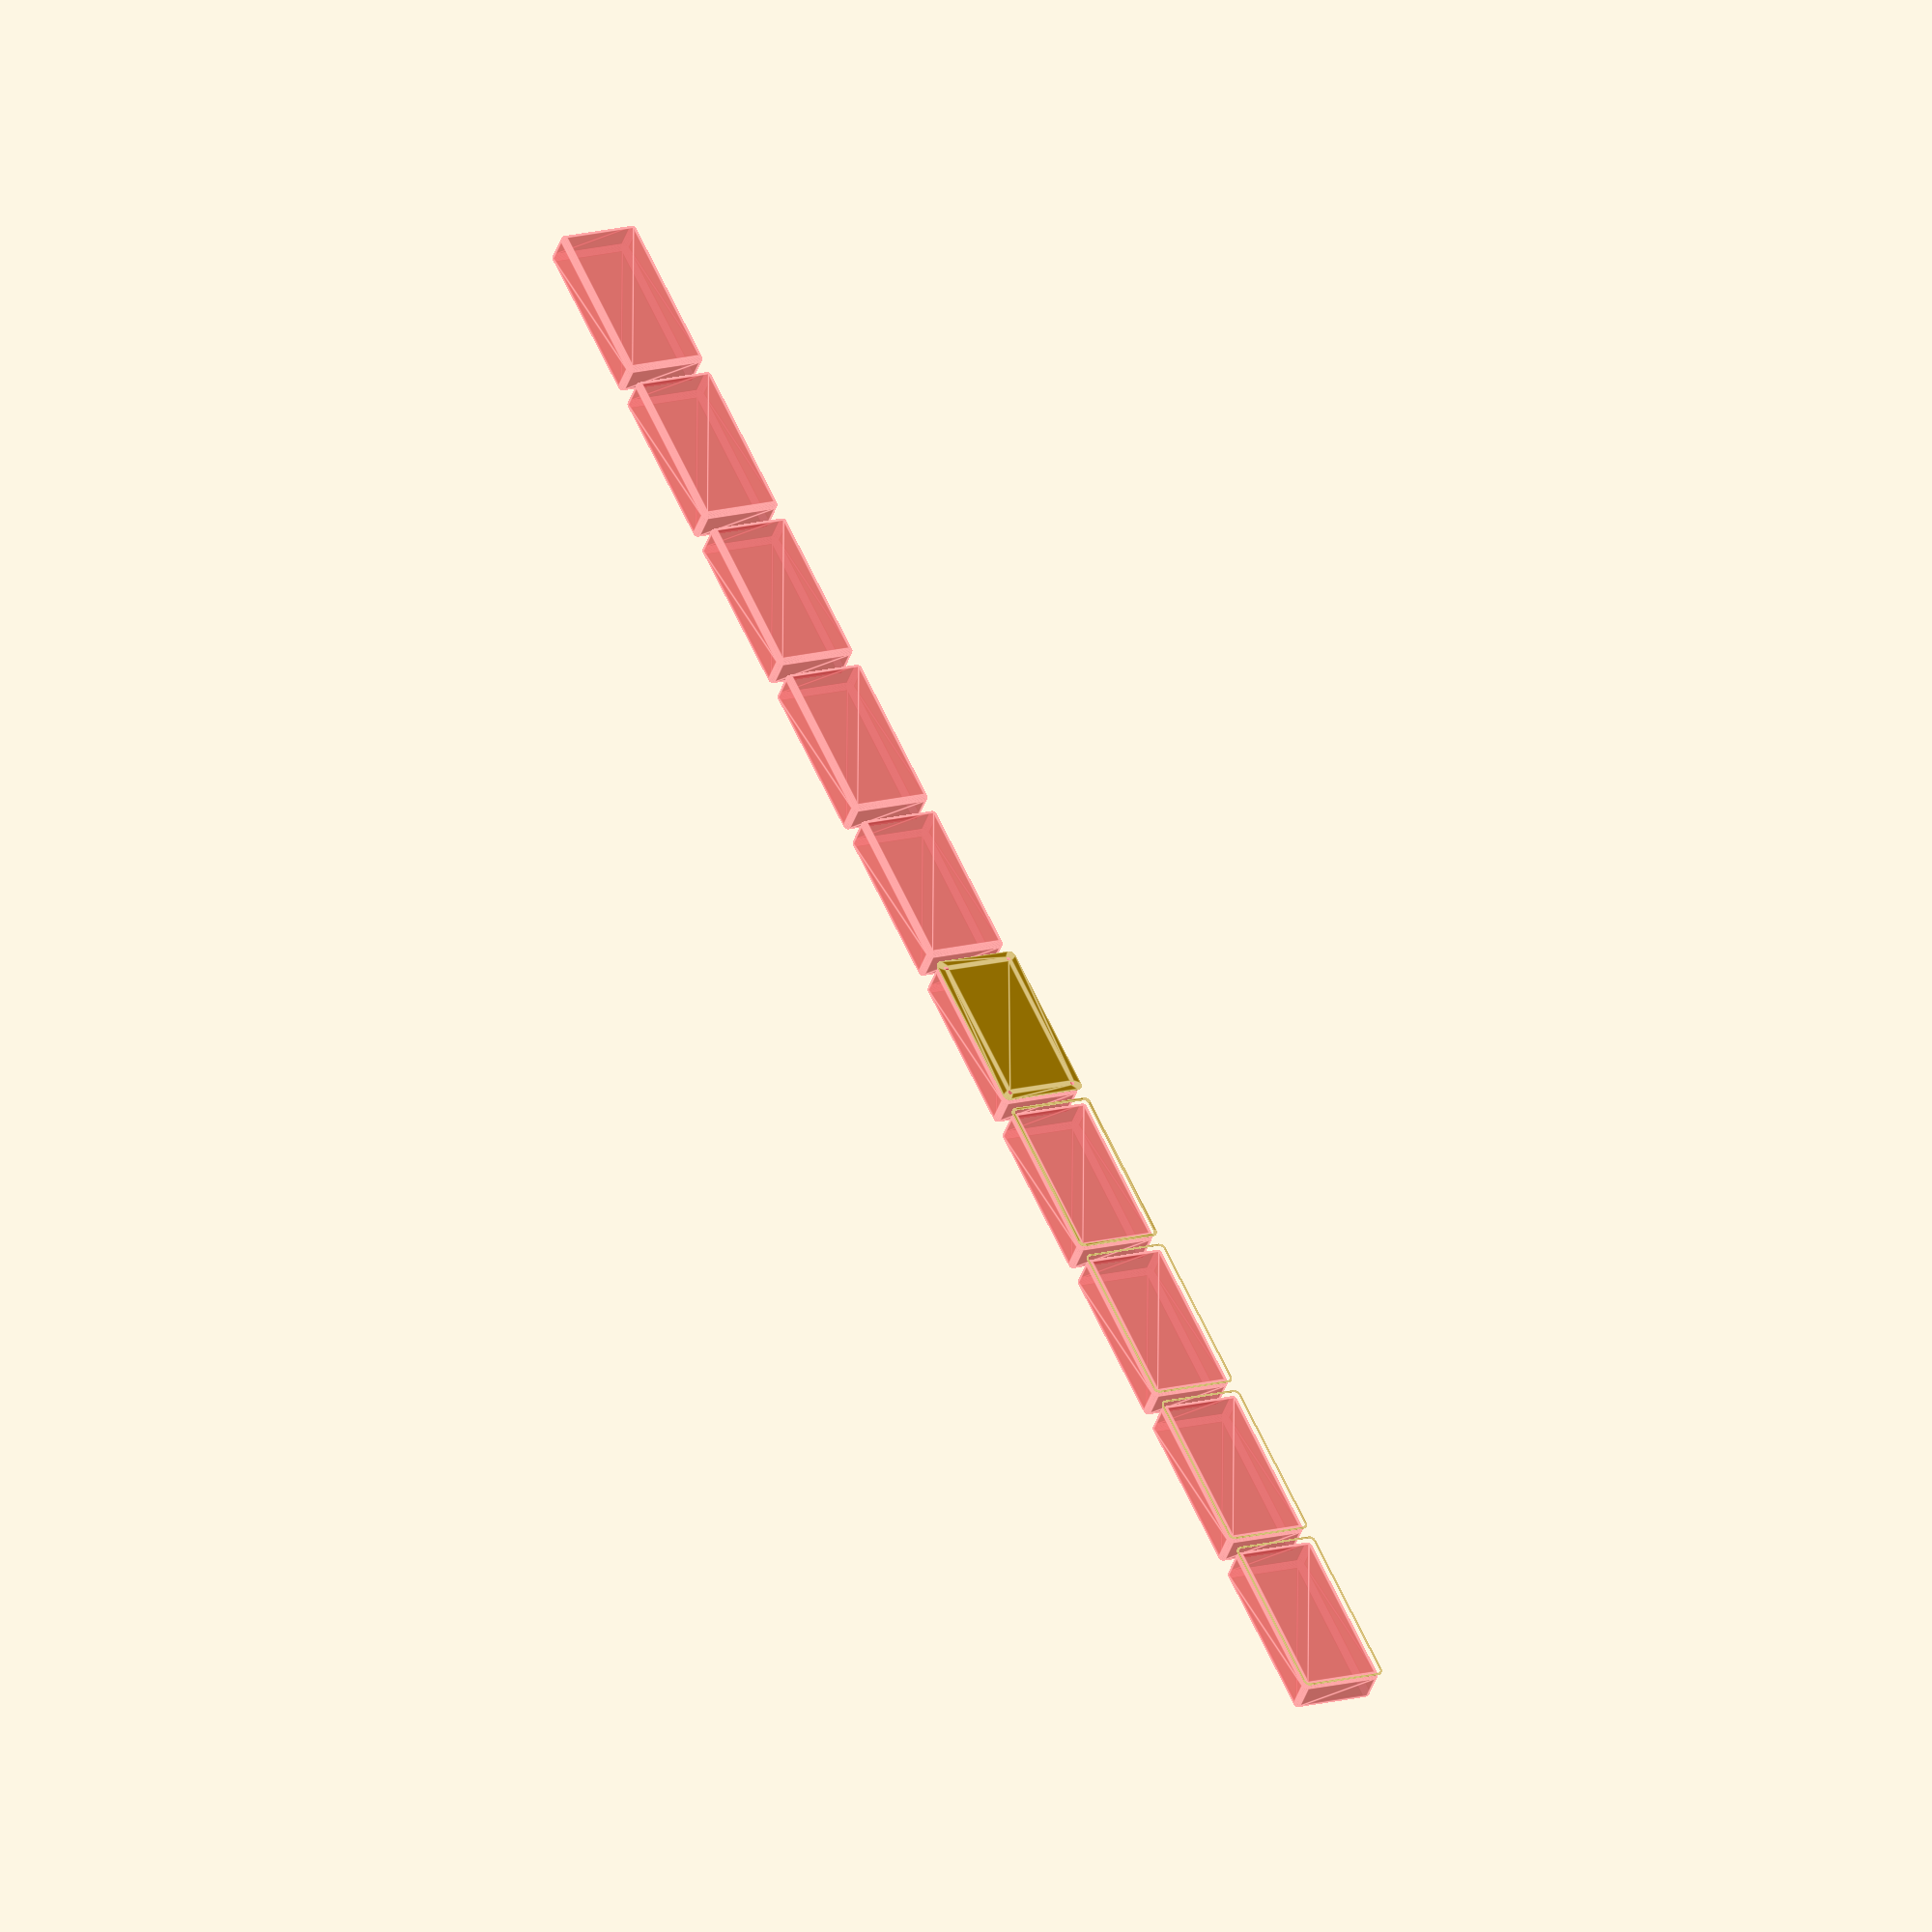
<openscad>
$fn = 50;


union() {
	translate(v = [0, 0, 0]) {
		projection() {
			intersection() {
				translate(v = [-500, -500, -13.5000000000]) {
					cube(size = [1000, 1000, 0.1000000000]);
				}
				difference() {
					union() {
						hull() {
							translate(v = [-32.5000000000, 70.0000000000, 0]) {
								cylinder(h = 30, r = 5);
							}
							translate(v = [32.5000000000, 70.0000000000, 0]) {
								cylinder(h = 30, r = 5);
							}
							translate(v = [-32.5000000000, -70.0000000000, 0]) {
								cylinder(h = 30, r = 5);
							}
							translate(v = [32.5000000000, -70.0000000000, 0]) {
								cylinder(h = 30, r = 5);
							}
						}
					}
					union() {
						translate(v = [-30.0000000000, -67.5000000000, 2]) {
							rotate(a = [0, 0, 0]) {
								difference() {
									union() {
										translate(v = [0, 0, -1.7000000000]) {
											cylinder(h = 1.7000000000, r1 = 1.5000000000, r2 = 2.4000000000);
										}
										cylinder(h = 250, r = 2.4000000000);
										translate(v = [0, 0, -6.0000000000]) {
											cylinder(h = 6, r = 1.5000000000);
										}
										translate(v = [0, 0, -6.0000000000]) {
											cylinder(h = 6, r = 1.8000000000);
										}
										translate(v = [0, 0, -6.0000000000]) {
											cylinder(h = 6, r = 1.5000000000);
										}
									}
									union();
								}
							}
						}
						translate(v = [30.0000000000, -67.5000000000, 2]) {
							rotate(a = [0, 0, 0]) {
								difference() {
									union() {
										translate(v = [0, 0, -1.7000000000]) {
											cylinder(h = 1.7000000000, r1 = 1.5000000000, r2 = 2.4000000000);
										}
										cylinder(h = 250, r = 2.4000000000);
										translate(v = [0, 0, -6.0000000000]) {
											cylinder(h = 6, r = 1.5000000000);
										}
										translate(v = [0, 0, -6.0000000000]) {
											cylinder(h = 6, r = 1.8000000000);
										}
										translate(v = [0, 0, -6.0000000000]) {
											cylinder(h = 6, r = 1.5000000000);
										}
									}
									union();
								}
							}
						}
						translate(v = [-30.0000000000, 67.5000000000, 2]) {
							rotate(a = [0, 0, 0]) {
								difference() {
									union() {
										translate(v = [0, 0, -1.7000000000]) {
											cylinder(h = 1.7000000000, r1 = 1.5000000000, r2 = 2.4000000000);
										}
										cylinder(h = 250, r = 2.4000000000);
										translate(v = [0, 0, -6.0000000000]) {
											cylinder(h = 6, r = 1.5000000000);
										}
										translate(v = [0, 0, -6.0000000000]) {
											cylinder(h = 6, r = 1.8000000000);
										}
										translate(v = [0, 0, -6.0000000000]) {
											cylinder(h = 6, r = 1.5000000000);
										}
									}
									union();
								}
							}
						}
						translate(v = [30.0000000000, 67.5000000000, 2]) {
							rotate(a = [0, 0, 0]) {
								difference() {
									union() {
										translate(v = [0, 0, -1.7000000000]) {
											cylinder(h = 1.7000000000, r1 = 1.5000000000, r2 = 2.4000000000);
										}
										cylinder(h = 250, r = 2.4000000000);
										translate(v = [0, 0, -6.0000000000]) {
											cylinder(h = 6, r = 1.5000000000);
										}
										translate(v = [0, 0, -6.0000000000]) {
											cylinder(h = 6, r = 1.8000000000);
										}
										translate(v = [0, 0, -6.0000000000]) {
											cylinder(h = 6, r = 1.5000000000);
										}
									}
									union();
								}
							}
						}
						translate(v = [0, 0, 3]) {
							#hull() {
								union() {
									translate(v = [-32.0000000000, 69.5000000000, 4]) {
										cylinder(h = 23, r = 4);
									}
									translate(v = [-32.0000000000, 69.5000000000, 4]) {
										sphere(r = 4);
									}
									translate(v = [-32.0000000000, 69.5000000000, 27]) {
										sphere(r = 4);
									}
								}
								union() {
									translate(v = [32.0000000000, 69.5000000000, 4]) {
										cylinder(h = 23, r = 4);
									}
									translate(v = [32.0000000000, 69.5000000000, 4]) {
										sphere(r = 4);
									}
									translate(v = [32.0000000000, 69.5000000000, 27]) {
										sphere(r = 4);
									}
								}
								union() {
									translate(v = [-32.0000000000, -69.5000000000, 4]) {
										cylinder(h = 23, r = 4);
									}
									translate(v = [-32.0000000000, -69.5000000000, 4]) {
										sphere(r = 4);
									}
									translate(v = [-32.0000000000, -69.5000000000, 27]) {
										sphere(r = 4);
									}
								}
								union() {
									translate(v = [32.0000000000, -69.5000000000, 4]) {
										cylinder(h = 23, r = 4);
									}
									translate(v = [32.0000000000, -69.5000000000, 4]) {
										sphere(r = 4);
									}
									translate(v = [32.0000000000, -69.5000000000, 27]) {
										sphere(r = 4);
									}
								}
							}
						}
					}
				}
			}
		}
	}
	translate(v = [0, 159, 0]) {
		projection() {
			intersection() {
				translate(v = [-500, -500, -10.5000000000]) {
					cube(size = [1000, 1000, 0.1000000000]);
				}
				difference() {
					union() {
						hull() {
							translate(v = [-32.5000000000, 70.0000000000, 0]) {
								cylinder(h = 30, r = 5);
							}
							translate(v = [32.5000000000, 70.0000000000, 0]) {
								cylinder(h = 30, r = 5);
							}
							translate(v = [-32.5000000000, -70.0000000000, 0]) {
								cylinder(h = 30, r = 5);
							}
							translate(v = [32.5000000000, -70.0000000000, 0]) {
								cylinder(h = 30, r = 5);
							}
						}
					}
					union() {
						translate(v = [-30.0000000000, -67.5000000000, 2]) {
							rotate(a = [0, 0, 0]) {
								difference() {
									union() {
										translate(v = [0, 0, -1.7000000000]) {
											cylinder(h = 1.7000000000, r1 = 1.5000000000, r2 = 2.4000000000);
										}
										cylinder(h = 250, r = 2.4000000000);
										translate(v = [0, 0, -6.0000000000]) {
											cylinder(h = 6, r = 1.5000000000);
										}
										translate(v = [0, 0, -6.0000000000]) {
											cylinder(h = 6, r = 1.8000000000);
										}
										translate(v = [0, 0, -6.0000000000]) {
											cylinder(h = 6, r = 1.5000000000);
										}
									}
									union();
								}
							}
						}
						translate(v = [30.0000000000, -67.5000000000, 2]) {
							rotate(a = [0, 0, 0]) {
								difference() {
									union() {
										translate(v = [0, 0, -1.7000000000]) {
											cylinder(h = 1.7000000000, r1 = 1.5000000000, r2 = 2.4000000000);
										}
										cylinder(h = 250, r = 2.4000000000);
										translate(v = [0, 0, -6.0000000000]) {
											cylinder(h = 6, r = 1.5000000000);
										}
										translate(v = [0, 0, -6.0000000000]) {
											cylinder(h = 6, r = 1.8000000000);
										}
										translate(v = [0, 0, -6.0000000000]) {
											cylinder(h = 6, r = 1.5000000000);
										}
									}
									union();
								}
							}
						}
						translate(v = [-30.0000000000, 67.5000000000, 2]) {
							rotate(a = [0, 0, 0]) {
								difference() {
									union() {
										translate(v = [0, 0, -1.7000000000]) {
											cylinder(h = 1.7000000000, r1 = 1.5000000000, r2 = 2.4000000000);
										}
										cylinder(h = 250, r = 2.4000000000);
										translate(v = [0, 0, -6.0000000000]) {
											cylinder(h = 6, r = 1.5000000000);
										}
										translate(v = [0, 0, -6.0000000000]) {
											cylinder(h = 6, r = 1.8000000000);
										}
										translate(v = [0, 0, -6.0000000000]) {
											cylinder(h = 6, r = 1.5000000000);
										}
									}
									union();
								}
							}
						}
						translate(v = [30.0000000000, 67.5000000000, 2]) {
							rotate(a = [0, 0, 0]) {
								difference() {
									union() {
										translate(v = [0, 0, -1.7000000000]) {
											cylinder(h = 1.7000000000, r1 = 1.5000000000, r2 = 2.4000000000);
										}
										cylinder(h = 250, r = 2.4000000000);
										translate(v = [0, 0, -6.0000000000]) {
											cylinder(h = 6, r = 1.5000000000);
										}
										translate(v = [0, 0, -6.0000000000]) {
											cylinder(h = 6, r = 1.8000000000);
										}
										translate(v = [0, 0, -6.0000000000]) {
											cylinder(h = 6, r = 1.5000000000);
										}
									}
									union();
								}
							}
						}
						translate(v = [0, 0, 3]) {
							#hull() {
								union() {
									translate(v = [-32.0000000000, 69.5000000000, 4]) {
										cylinder(h = 23, r = 4);
									}
									translate(v = [-32.0000000000, 69.5000000000, 4]) {
										sphere(r = 4);
									}
									translate(v = [-32.0000000000, 69.5000000000, 27]) {
										sphere(r = 4);
									}
								}
								union() {
									translate(v = [32.0000000000, 69.5000000000, 4]) {
										cylinder(h = 23, r = 4);
									}
									translate(v = [32.0000000000, 69.5000000000, 4]) {
										sphere(r = 4);
									}
									translate(v = [32.0000000000, 69.5000000000, 27]) {
										sphere(r = 4);
									}
								}
								union() {
									translate(v = [-32.0000000000, -69.5000000000, 4]) {
										cylinder(h = 23, r = 4);
									}
									translate(v = [-32.0000000000, -69.5000000000, 4]) {
										sphere(r = 4);
									}
									translate(v = [-32.0000000000, -69.5000000000, 27]) {
										sphere(r = 4);
									}
								}
								union() {
									translate(v = [32.0000000000, -69.5000000000, 4]) {
										cylinder(h = 23, r = 4);
									}
									translate(v = [32.0000000000, -69.5000000000, 4]) {
										sphere(r = 4);
									}
									translate(v = [32.0000000000, -69.5000000000, 27]) {
										sphere(r = 4);
									}
								}
							}
						}
					}
				}
			}
		}
	}
	translate(v = [0, 318, 0]) {
		projection() {
			intersection() {
				translate(v = [-500, -500, -7.5000000000]) {
					cube(size = [1000, 1000, 0.1000000000]);
				}
				difference() {
					union() {
						hull() {
							translate(v = [-32.5000000000, 70.0000000000, 0]) {
								cylinder(h = 30, r = 5);
							}
							translate(v = [32.5000000000, 70.0000000000, 0]) {
								cylinder(h = 30, r = 5);
							}
							translate(v = [-32.5000000000, -70.0000000000, 0]) {
								cylinder(h = 30, r = 5);
							}
							translate(v = [32.5000000000, -70.0000000000, 0]) {
								cylinder(h = 30, r = 5);
							}
						}
					}
					union() {
						translate(v = [-30.0000000000, -67.5000000000, 2]) {
							rotate(a = [0, 0, 0]) {
								difference() {
									union() {
										translate(v = [0, 0, -1.7000000000]) {
											cylinder(h = 1.7000000000, r1 = 1.5000000000, r2 = 2.4000000000);
										}
										cylinder(h = 250, r = 2.4000000000);
										translate(v = [0, 0, -6.0000000000]) {
											cylinder(h = 6, r = 1.5000000000);
										}
										translate(v = [0, 0, -6.0000000000]) {
											cylinder(h = 6, r = 1.8000000000);
										}
										translate(v = [0, 0, -6.0000000000]) {
											cylinder(h = 6, r = 1.5000000000);
										}
									}
									union();
								}
							}
						}
						translate(v = [30.0000000000, -67.5000000000, 2]) {
							rotate(a = [0, 0, 0]) {
								difference() {
									union() {
										translate(v = [0, 0, -1.7000000000]) {
											cylinder(h = 1.7000000000, r1 = 1.5000000000, r2 = 2.4000000000);
										}
										cylinder(h = 250, r = 2.4000000000);
										translate(v = [0, 0, -6.0000000000]) {
											cylinder(h = 6, r = 1.5000000000);
										}
										translate(v = [0, 0, -6.0000000000]) {
											cylinder(h = 6, r = 1.8000000000);
										}
										translate(v = [0, 0, -6.0000000000]) {
											cylinder(h = 6, r = 1.5000000000);
										}
									}
									union();
								}
							}
						}
						translate(v = [-30.0000000000, 67.5000000000, 2]) {
							rotate(a = [0, 0, 0]) {
								difference() {
									union() {
										translate(v = [0, 0, -1.7000000000]) {
											cylinder(h = 1.7000000000, r1 = 1.5000000000, r2 = 2.4000000000);
										}
										cylinder(h = 250, r = 2.4000000000);
										translate(v = [0, 0, -6.0000000000]) {
											cylinder(h = 6, r = 1.5000000000);
										}
										translate(v = [0, 0, -6.0000000000]) {
											cylinder(h = 6, r = 1.8000000000);
										}
										translate(v = [0, 0, -6.0000000000]) {
											cylinder(h = 6, r = 1.5000000000);
										}
									}
									union();
								}
							}
						}
						translate(v = [30.0000000000, 67.5000000000, 2]) {
							rotate(a = [0, 0, 0]) {
								difference() {
									union() {
										translate(v = [0, 0, -1.7000000000]) {
											cylinder(h = 1.7000000000, r1 = 1.5000000000, r2 = 2.4000000000);
										}
										cylinder(h = 250, r = 2.4000000000);
										translate(v = [0, 0, -6.0000000000]) {
											cylinder(h = 6, r = 1.5000000000);
										}
										translate(v = [0, 0, -6.0000000000]) {
											cylinder(h = 6, r = 1.8000000000);
										}
										translate(v = [0, 0, -6.0000000000]) {
											cylinder(h = 6, r = 1.5000000000);
										}
									}
									union();
								}
							}
						}
						translate(v = [0, 0, 3]) {
							#hull() {
								union() {
									translate(v = [-32.0000000000, 69.5000000000, 4]) {
										cylinder(h = 23, r = 4);
									}
									translate(v = [-32.0000000000, 69.5000000000, 4]) {
										sphere(r = 4);
									}
									translate(v = [-32.0000000000, 69.5000000000, 27]) {
										sphere(r = 4);
									}
								}
								union() {
									translate(v = [32.0000000000, 69.5000000000, 4]) {
										cylinder(h = 23, r = 4);
									}
									translate(v = [32.0000000000, 69.5000000000, 4]) {
										sphere(r = 4);
									}
									translate(v = [32.0000000000, 69.5000000000, 27]) {
										sphere(r = 4);
									}
								}
								union() {
									translate(v = [-32.0000000000, -69.5000000000, 4]) {
										cylinder(h = 23, r = 4);
									}
									translate(v = [-32.0000000000, -69.5000000000, 4]) {
										sphere(r = 4);
									}
									translate(v = [-32.0000000000, -69.5000000000, 27]) {
										sphere(r = 4);
									}
								}
								union() {
									translate(v = [32.0000000000, -69.5000000000, 4]) {
										cylinder(h = 23, r = 4);
									}
									translate(v = [32.0000000000, -69.5000000000, 4]) {
										sphere(r = 4);
									}
									translate(v = [32.0000000000, -69.5000000000, 27]) {
										sphere(r = 4);
									}
								}
							}
						}
					}
				}
			}
		}
	}
	translate(v = [0, 477, 0]) {
		projection() {
			intersection() {
				translate(v = [-500, -500, -4.5000000000]) {
					cube(size = [1000, 1000, 0.1000000000]);
				}
				difference() {
					union() {
						hull() {
							translate(v = [-32.5000000000, 70.0000000000, 0]) {
								cylinder(h = 30, r = 5);
							}
							translate(v = [32.5000000000, 70.0000000000, 0]) {
								cylinder(h = 30, r = 5);
							}
							translate(v = [-32.5000000000, -70.0000000000, 0]) {
								cylinder(h = 30, r = 5);
							}
							translate(v = [32.5000000000, -70.0000000000, 0]) {
								cylinder(h = 30, r = 5);
							}
						}
					}
					union() {
						translate(v = [-30.0000000000, -67.5000000000, 2]) {
							rotate(a = [0, 0, 0]) {
								difference() {
									union() {
										translate(v = [0, 0, -1.7000000000]) {
											cylinder(h = 1.7000000000, r1 = 1.5000000000, r2 = 2.4000000000);
										}
										cylinder(h = 250, r = 2.4000000000);
										translate(v = [0, 0, -6.0000000000]) {
											cylinder(h = 6, r = 1.5000000000);
										}
										translate(v = [0, 0, -6.0000000000]) {
											cylinder(h = 6, r = 1.8000000000);
										}
										translate(v = [0, 0, -6.0000000000]) {
											cylinder(h = 6, r = 1.5000000000);
										}
									}
									union();
								}
							}
						}
						translate(v = [30.0000000000, -67.5000000000, 2]) {
							rotate(a = [0, 0, 0]) {
								difference() {
									union() {
										translate(v = [0, 0, -1.7000000000]) {
											cylinder(h = 1.7000000000, r1 = 1.5000000000, r2 = 2.4000000000);
										}
										cylinder(h = 250, r = 2.4000000000);
										translate(v = [0, 0, -6.0000000000]) {
											cylinder(h = 6, r = 1.5000000000);
										}
										translate(v = [0, 0, -6.0000000000]) {
											cylinder(h = 6, r = 1.8000000000);
										}
										translate(v = [0, 0, -6.0000000000]) {
											cylinder(h = 6, r = 1.5000000000);
										}
									}
									union();
								}
							}
						}
						translate(v = [-30.0000000000, 67.5000000000, 2]) {
							rotate(a = [0, 0, 0]) {
								difference() {
									union() {
										translate(v = [0, 0, -1.7000000000]) {
											cylinder(h = 1.7000000000, r1 = 1.5000000000, r2 = 2.4000000000);
										}
										cylinder(h = 250, r = 2.4000000000);
										translate(v = [0, 0, -6.0000000000]) {
											cylinder(h = 6, r = 1.5000000000);
										}
										translate(v = [0, 0, -6.0000000000]) {
											cylinder(h = 6, r = 1.8000000000);
										}
										translate(v = [0, 0, -6.0000000000]) {
											cylinder(h = 6, r = 1.5000000000);
										}
									}
									union();
								}
							}
						}
						translate(v = [30.0000000000, 67.5000000000, 2]) {
							rotate(a = [0, 0, 0]) {
								difference() {
									union() {
										translate(v = [0, 0, -1.7000000000]) {
											cylinder(h = 1.7000000000, r1 = 1.5000000000, r2 = 2.4000000000);
										}
										cylinder(h = 250, r = 2.4000000000);
										translate(v = [0, 0, -6.0000000000]) {
											cylinder(h = 6, r = 1.5000000000);
										}
										translate(v = [0, 0, -6.0000000000]) {
											cylinder(h = 6, r = 1.8000000000);
										}
										translate(v = [0, 0, -6.0000000000]) {
											cylinder(h = 6, r = 1.5000000000);
										}
									}
									union();
								}
							}
						}
						translate(v = [0, 0, 3]) {
							#hull() {
								union() {
									translate(v = [-32.0000000000, 69.5000000000, 4]) {
										cylinder(h = 23, r = 4);
									}
									translate(v = [-32.0000000000, 69.5000000000, 4]) {
										sphere(r = 4);
									}
									translate(v = [-32.0000000000, 69.5000000000, 27]) {
										sphere(r = 4);
									}
								}
								union() {
									translate(v = [32.0000000000, 69.5000000000, 4]) {
										cylinder(h = 23, r = 4);
									}
									translate(v = [32.0000000000, 69.5000000000, 4]) {
										sphere(r = 4);
									}
									translate(v = [32.0000000000, 69.5000000000, 27]) {
										sphere(r = 4);
									}
								}
								union() {
									translate(v = [-32.0000000000, -69.5000000000, 4]) {
										cylinder(h = 23, r = 4);
									}
									translate(v = [-32.0000000000, -69.5000000000, 4]) {
										sphere(r = 4);
									}
									translate(v = [-32.0000000000, -69.5000000000, 27]) {
										sphere(r = 4);
									}
								}
								union() {
									translate(v = [32.0000000000, -69.5000000000, 4]) {
										cylinder(h = 23, r = 4);
									}
									translate(v = [32.0000000000, -69.5000000000, 4]) {
										sphere(r = 4);
									}
									translate(v = [32.0000000000, -69.5000000000, 27]) {
										sphere(r = 4);
									}
								}
							}
						}
					}
				}
			}
		}
	}
	translate(v = [0, 636, 0]) {
		projection() {
			intersection() {
				translate(v = [-500, -500, -1.5000000000]) {
					cube(size = [1000, 1000, 0.1000000000]);
				}
				difference() {
					union() {
						hull() {
							translate(v = [-32.5000000000, 70.0000000000, 0]) {
								cylinder(h = 30, r = 5);
							}
							translate(v = [32.5000000000, 70.0000000000, 0]) {
								cylinder(h = 30, r = 5);
							}
							translate(v = [-32.5000000000, -70.0000000000, 0]) {
								cylinder(h = 30, r = 5);
							}
							translate(v = [32.5000000000, -70.0000000000, 0]) {
								cylinder(h = 30, r = 5);
							}
						}
					}
					union() {
						translate(v = [-30.0000000000, -67.5000000000, 2]) {
							rotate(a = [0, 0, 0]) {
								difference() {
									union() {
										translate(v = [0, 0, -1.7000000000]) {
											cylinder(h = 1.7000000000, r1 = 1.5000000000, r2 = 2.4000000000);
										}
										cylinder(h = 250, r = 2.4000000000);
										translate(v = [0, 0, -6.0000000000]) {
											cylinder(h = 6, r = 1.5000000000);
										}
										translate(v = [0, 0, -6.0000000000]) {
											cylinder(h = 6, r = 1.8000000000);
										}
										translate(v = [0, 0, -6.0000000000]) {
											cylinder(h = 6, r = 1.5000000000);
										}
									}
									union();
								}
							}
						}
						translate(v = [30.0000000000, -67.5000000000, 2]) {
							rotate(a = [0, 0, 0]) {
								difference() {
									union() {
										translate(v = [0, 0, -1.7000000000]) {
											cylinder(h = 1.7000000000, r1 = 1.5000000000, r2 = 2.4000000000);
										}
										cylinder(h = 250, r = 2.4000000000);
										translate(v = [0, 0, -6.0000000000]) {
											cylinder(h = 6, r = 1.5000000000);
										}
										translate(v = [0, 0, -6.0000000000]) {
											cylinder(h = 6, r = 1.8000000000);
										}
										translate(v = [0, 0, -6.0000000000]) {
											cylinder(h = 6, r = 1.5000000000);
										}
									}
									union();
								}
							}
						}
						translate(v = [-30.0000000000, 67.5000000000, 2]) {
							rotate(a = [0, 0, 0]) {
								difference() {
									union() {
										translate(v = [0, 0, -1.7000000000]) {
											cylinder(h = 1.7000000000, r1 = 1.5000000000, r2 = 2.4000000000);
										}
										cylinder(h = 250, r = 2.4000000000);
										translate(v = [0, 0, -6.0000000000]) {
											cylinder(h = 6, r = 1.5000000000);
										}
										translate(v = [0, 0, -6.0000000000]) {
											cylinder(h = 6, r = 1.8000000000);
										}
										translate(v = [0, 0, -6.0000000000]) {
											cylinder(h = 6, r = 1.5000000000);
										}
									}
									union();
								}
							}
						}
						translate(v = [30.0000000000, 67.5000000000, 2]) {
							rotate(a = [0, 0, 0]) {
								difference() {
									union() {
										translate(v = [0, 0, -1.7000000000]) {
											cylinder(h = 1.7000000000, r1 = 1.5000000000, r2 = 2.4000000000);
										}
										cylinder(h = 250, r = 2.4000000000);
										translate(v = [0, 0, -6.0000000000]) {
											cylinder(h = 6, r = 1.5000000000);
										}
										translate(v = [0, 0, -6.0000000000]) {
											cylinder(h = 6, r = 1.8000000000);
										}
										translate(v = [0, 0, -6.0000000000]) {
											cylinder(h = 6, r = 1.5000000000);
										}
									}
									union();
								}
							}
						}
						translate(v = [0, 0, 3]) {
							#hull() {
								union() {
									translate(v = [-32.0000000000, 69.5000000000, 4]) {
										cylinder(h = 23, r = 4);
									}
									translate(v = [-32.0000000000, 69.5000000000, 4]) {
										sphere(r = 4);
									}
									translate(v = [-32.0000000000, 69.5000000000, 27]) {
										sphere(r = 4);
									}
								}
								union() {
									translate(v = [32.0000000000, 69.5000000000, 4]) {
										cylinder(h = 23, r = 4);
									}
									translate(v = [32.0000000000, 69.5000000000, 4]) {
										sphere(r = 4);
									}
									translate(v = [32.0000000000, 69.5000000000, 27]) {
										sphere(r = 4);
									}
								}
								union() {
									translate(v = [-32.0000000000, -69.5000000000, 4]) {
										cylinder(h = 23, r = 4);
									}
									translate(v = [-32.0000000000, -69.5000000000, 4]) {
										sphere(r = 4);
									}
									translate(v = [-32.0000000000, -69.5000000000, 27]) {
										sphere(r = 4);
									}
								}
								union() {
									translate(v = [32.0000000000, -69.5000000000, 4]) {
										cylinder(h = 23, r = 4);
									}
									translate(v = [32.0000000000, -69.5000000000, 4]) {
										sphere(r = 4);
									}
									translate(v = [32.0000000000, -69.5000000000, 27]) {
										sphere(r = 4);
									}
								}
							}
						}
					}
				}
			}
		}
	}
	translate(v = [0, 795, 0]) {
		projection() {
			intersection() {
				translate(v = [-500, -500, 1.5000000000]) {
					cube(size = [1000, 1000, 0.1000000000]);
				}
				difference() {
					union() {
						hull() {
							translate(v = [-32.5000000000, 70.0000000000, 0]) {
								cylinder(h = 30, r = 5);
							}
							translate(v = [32.5000000000, 70.0000000000, 0]) {
								cylinder(h = 30, r = 5);
							}
							translate(v = [-32.5000000000, -70.0000000000, 0]) {
								cylinder(h = 30, r = 5);
							}
							translate(v = [32.5000000000, -70.0000000000, 0]) {
								cylinder(h = 30, r = 5);
							}
						}
					}
					union() {
						translate(v = [-30.0000000000, -67.5000000000, 2]) {
							rotate(a = [0, 0, 0]) {
								difference() {
									union() {
										translate(v = [0, 0, -1.7000000000]) {
											cylinder(h = 1.7000000000, r1 = 1.5000000000, r2 = 2.4000000000);
										}
										cylinder(h = 250, r = 2.4000000000);
										translate(v = [0, 0, -6.0000000000]) {
											cylinder(h = 6, r = 1.5000000000);
										}
										translate(v = [0, 0, -6.0000000000]) {
											cylinder(h = 6, r = 1.8000000000);
										}
										translate(v = [0, 0, -6.0000000000]) {
											cylinder(h = 6, r = 1.5000000000);
										}
									}
									union();
								}
							}
						}
						translate(v = [30.0000000000, -67.5000000000, 2]) {
							rotate(a = [0, 0, 0]) {
								difference() {
									union() {
										translate(v = [0, 0, -1.7000000000]) {
											cylinder(h = 1.7000000000, r1 = 1.5000000000, r2 = 2.4000000000);
										}
										cylinder(h = 250, r = 2.4000000000);
										translate(v = [0, 0, -6.0000000000]) {
											cylinder(h = 6, r = 1.5000000000);
										}
										translate(v = [0, 0, -6.0000000000]) {
											cylinder(h = 6, r = 1.8000000000);
										}
										translate(v = [0, 0, -6.0000000000]) {
											cylinder(h = 6, r = 1.5000000000);
										}
									}
									union();
								}
							}
						}
						translate(v = [-30.0000000000, 67.5000000000, 2]) {
							rotate(a = [0, 0, 0]) {
								difference() {
									union() {
										translate(v = [0, 0, -1.7000000000]) {
											cylinder(h = 1.7000000000, r1 = 1.5000000000, r2 = 2.4000000000);
										}
										cylinder(h = 250, r = 2.4000000000);
										translate(v = [0, 0, -6.0000000000]) {
											cylinder(h = 6, r = 1.5000000000);
										}
										translate(v = [0, 0, -6.0000000000]) {
											cylinder(h = 6, r = 1.8000000000);
										}
										translate(v = [0, 0, -6.0000000000]) {
											cylinder(h = 6, r = 1.5000000000);
										}
									}
									union();
								}
							}
						}
						translate(v = [30.0000000000, 67.5000000000, 2]) {
							rotate(a = [0, 0, 0]) {
								difference() {
									union() {
										translate(v = [0, 0, -1.7000000000]) {
											cylinder(h = 1.7000000000, r1 = 1.5000000000, r2 = 2.4000000000);
										}
										cylinder(h = 250, r = 2.4000000000);
										translate(v = [0, 0, -6.0000000000]) {
											cylinder(h = 6, r = 1.5000000000);
										}
										translate(v = [0, 0, -6.0000000000]) {
											cylinder(h = 6, r = 1.8000000000);
										}
										translate(v = [0, 0, -6.0000000000]) {
											cylinder(h = 6, r = 1.5000000000);
										}
									}
									union();
								}
							}
						}
						translate(v = [0, 0, 3]) {
							#hull() {
								union() {
									translate(v = [-32.0000000000, 69.5000000000, 4]) {
										cylinder(h = 23, r = 4);
									}
									translate(v = [-32.0000000000, 69.5000000000, 4]) {
										sphere(r = 4);
									}
									translate(v = [-32.0000000000, 69.5000000000, 27]) {
										sphere(r = 4);
									}
								}
								union() {
									translate(v = [32.0000000000, 69.5000000000, 4]) {
										cylinder(h = 23, r = 4);
									}
									translate(v = [32.0000000000, 69.5000000000, 4]) {
										sphere(r = 4);
									}
									translate(v = [32.0000000000, 69.5000000000, 27]) {
										sphere(r = 4);
									}
								}
								union() {
									translate(v = [-32.0000000000, -69.5000000000, 4]) {
										cylinder(h = 23, r = 4);
									}
									translate(v = [-32.0000000000, -69.5000000000, 4]) {
										sphere(r = 4);
									}
									translate(v = [-32.0000000000, -69.5000000000, 27]) {
										sphere(r = 4);
									}
								}
								union() {
									translate(v = [32.0000000000, -69.5000000000, 4]) {
										cylinder(h = 23, r = 4);
									}
									translate(v = [32.0000000000, -69.5000000000, 4]) {
										sphere(r = 4);
									}
									translate(v = [32.0000000000, -69.5000000000, 27]) {
										sphere(r = 4);
									}
								}
							}
						}
					}
				}
			}
		}
	}
	translate(v = [0, 954, 0]) {
		projection() {
			intersection() {
				translate(v = [-500, -500, 4.5000000000]) {
					cube(size = [1000, 1000, 0.1000000000]);
				}
				difference() {
					union() {
						hull() {
							translate(v = [-32.5000000000, 70.0000000000, 0]) {
								cylinder(h = 30, r = 5);
							}
							translate(v = [32.5000000000, 70.0000000000, 0]) {
								cylinder(h = 30, r = 5);
							}
							translate(v = [-32.5000000000, -70.0000000000, 0]) {
								cylinder(h = 30, r = 5);
							}
							translate(v = [32.5000000000, -70.0000000000, 0]) {
								cylinder(h = 30, r = 5);
							}
						}
					}
					union() {
						translate(v = [-30.0000000000, -67.5000000000, 2]) {
							rotate(a = [0, 0, 0]) {
								difference() {
									union() {
										translate(v = [0, 0, -1.7000000000]) {
											cylinder(h = 1.7000000000, r1 = 1.5000000000, r2 = 2.4000000000);
										}
										cylinder(h = 250, r = 2.4000000000);
										translate(v = [0, 0, -6.0000000000]) {
											cylinder(h = 6, r = 1.5000000000);
										}
										translate(v = [0, 0, -6.0000000000]) {
											cylinder(h = 6, r = 1.8000000000);
										}
										translate(v = [0, 0, -6.0000000000]) {
											cylinder(h = 6, r = 1.5000000000);
										}
									}
									union();
								}
							}
						}
						translate(v = [30.0000000000, -67.5000000000, 2]) {
							rotate(a = [0, 0, 0]) {
								difference() {
									union() {
										translate(v = [0, 0, -1.7000000000]) {
											cylinder(h = 1.7000000000, r1 = 1.5000000000, r2 = 2.4000000000);
										}
										cylinder(h = 250, r = 2.4000000000);
										translate(v = [0, 0, -6.0000000000]) {
											cylinder(h = 6, r = 1.5000000000);
										}
										translate(v = [0, 0, -6.0000000000]) {
											cylinder(h = 6, r = 1.8000000000);
										}
										translate(v = [0, 0, -6.0000000000]) {
											cylinder(h = 6, r = 1.5000000000);
										}
									}
									union();
								}
							}
						}
						translate(v = [-30.0000000000, 67.5000000000, 2]) {
							rotate(a = [0, 0, 0]) {
								difference() {
									union() {
										translate(v = [0, 0, -1.7000000000]) {
											cylinder(h = 1.7000000000, r1 = 1.5000000000, r2 = 2.4000000000);
										}
										cylinder(h = 250, r = 2.4000000000);
										translate(v = [0, 0, -6.0000000000]) {
											cylinder(h = 6, r = 1.5000000000);
										}
										translate(v = [0, 0, -6.0000000000]) {
											cylinder(h = 6, r = 1.8000000000);
										}
										translate(v = [0, 0, -6.0000000000]) {
											cylinder(h = 6, r = 1.5000000000);
										}
									}
									union();
								}
							}
						}
						translate(v = [30.0000000000, 67.5000000000, 2]) {
							rotate(a = [0, 0, 0]) {
								difference() {
									union() {
										translate(v = [0, 0, -1.7000000000]) {
											cylinder(h = 1.7000000000, r1 = 1.5000000000, r2 = 2.4000000000);
										}
										cylinder(h = 250, r = 2.4000000000);
										translate(v = [0, 0, -6.0000000000]) {
											cylinder(h = 6, r = 1.5000000000);
										}
										translate(v = [0, 0, -6.0000000000]) {
											cylinder(h = 6, r = 1.8000000000);
										}
										translate(v = [0, 0, -6.0000000000]) {
											cylinder(h = 6, r = 1.5000000000);
										}
									}
									union();
								}
							}
						}
						translate(v = [0, 0, 3]) {
							#hull() {
								union() {
									translate(v = [-32.0000000000, 69.5000000000, 4]) {
										cylinder(h = 23, r = 4);
									}
									translate(v = [-32.0000000000, 69.5000000000, 4]) {
										sphere(r = 4);
									}
									translate(v = [-32.0000000000, 69.5000000000, 27]) {
										sphere(r = 4);
									}
								}
								union() {
									translate(v = [32.0000000000, 69.5000000000, 4]) {
										cylinder(h = 23, r = 4);
									}
									translate(v = [32.0000000000, 69.5000000000, 4]) {
										sphere(r = 4);
									}
									translate(v = [32.0000000000, 69.5000000000, 27]) {
										sphere(r = 4);
									}
								}
								union() {
									translate(v = [-32.0000000000, -69.5000000000, 4]) {
										cylinder(h = 23, r = 4);
									}
									translate(v = [-32.0000000000, -69.5000000000, 4]) {
										sphere(r = 4);
									}
									translate(v = [-32.0000000000, -69.5000000000, 27]) {
										sphere(r = 4);
									}
								}
								union() {
									translate(v = [32.0000000000, -69.5000000000, 4]) {
										cylinder(h = 23, r = 4);
									}
									translate(v = [32.0000000000, -69.5000000000, 4]) {
										sphere(r = 4);
									}
									translate(v = [32.0000000000, -69.5000000000, 27]) {
										sphere(r = 4);
									}
								}
							}
						}
					}
				}
			}
		}
	}
	translate(v = [0, 1113, 0]) {
		projection() {
			intersection() {
				translate(v = [-500, -500, 7.5000000000]) {
					cube(size = [1000, 1000, 0.1000000000]);
				}
				difference() {
					union() {
						hull() {
							translate(v = [-32.5000000000, 70.0000000000, 0]) {
								cylinder(h = 30, r = 5);
							}
							translate(v = [32.5000000000, 70.0000000000, 0]) {
								cylinder(h = 30, r = 5);
							}
							translate(v = [-32.5000000000, -70.0000000000, 0]) {
								cylinder(h = 30, r = 5);
							}
							translate(v = [32.5000000000, -70.0000000000, 0]) {
								cylinder(h = 30, r = 5);
							}
						}
					}
					union() {
						translate(v = [-30.0000000000, -67.5000000000, 2]) {
							rotate(a = [0, 0, 0]) {
								difference() {
									union() {
										translate(v = [0, 0, -1.7000000000]) {
											cylinder(h = 1.7000000000, r1 = 1.5000000000, r2 = 2.4000000000);
										}
										cylinder(h = 250, r = 2.4000000000);
										translate(v = [0, 0, -6.0000000000]) {
											cylinder(h = 6, r = 1.5000000000);
										}
										translate(v = [0, 0, -6.0000000000]) {
											cylinder(h = 6, r = 1.8000000000);
										}
										translate(v = [0, 0, -6.0000000000]) {
											cylinder(h = 6, r = 1.5000000000);
										}
									}
									union();
								}
							}
						}
						translate(v = [30.0000000000, -67.5000000000, 2]) {
							rotate(a = [0, 0, 0]) {
								difference() {
									union() {
										translate(v = [0, 0, -1.7000000000]) {
											cylinder(h = 1.7000000000, r1 = 1.5000000000, r2 = 2.4000000000);
										}
										cylinder(h = 250, r = 2.4000000000);
										translate(v = [0, 0, -6.0000000000]) {
											cylinder(h = 6, r = 1.5000000000);
										}
										translate(v = [0, 0, -6.0000000000]) {
											cylinder(h = 6, r = 1.8000000000);
										}
										translate(v = [0, 0, -6.0000000000]) {
											cylinder(h = 6, r = 1.5000000000);
										}
									}
									union();
								}
							}
						}
						translate(v = [-30.0000000000, 67.5000000000, 2]) {
							rotate(a = [0, 0, 0]) {
								difference() {
									union() {
										translate(v = [0, 0, -1.7000000000]) {
											cylinder(h = 1.7000000000, r1 = 1.5000000000, r2 = 2.4000000000);
										}
										cylinder(h = 250, r = 2.4000000000);
										translate(v = [0, 0, -6.0000000000]) {
											cylinder(h = 6, r = 1.5000000000);
										}
										translate(v = [0, 0, -6.0000000000]) {
											cylinder(h = 6, r = 1.8000000000);
										}
										translate(v = [0, 0, -6.0000000000]) {
											cylinder(h = 6, r = 1.5000000000);
										}
									}
									union();
								}
							}
						}
						translate(v = [30.0000000000, 67.5000000000, 2]) {
							rotate(a = [0, 0, 0]) {
								difference() {
									union() {
										translate(v = [0, 0, -1.7000000000]) {
											cylinder(h = 1.7000000000, r1 = 1.5000000000, r2 = 2.4000000000);
										}
										cylinder(h = 250, r = 2.4000000000);
										translate(v = [0, 0, -6.0000000000]) {
											cylinder(h = 6, r = 1.5000000000);
										}
										translate(v = [0, 0, -6.0000000000]) {
											cylinder(h = 6, r = 1.8000000000);
										}
										translate(v = [0, 0, -6.0000000000]) {
											cylinder(h = 6, r = 1.5000000000);
										}
									}
									union();
								}
							}
						}
						translate(v = [0, 0, 3]) {
							#hull() {
								union() {
									translate(v = [-32.0000000000, 69.5000000000, 4]) {
										cylinder(h = 23, r = 4);
									}
									translate(v = [-32.0000000000, 69.5000000000, 4]) {
										sphere(r = 4);
									}
									translate(v = [-32.0000000000, 69.5000000000, 27]) {
										sphere(r = 4);
									}
								}
								union() {
									translate(v = [32.0000000000, 69.5000000000, 4]) {
										cylinder(h = 23, r = 4);
									}
									translate(v = [32.0000000000, 69.5000000000, 4]) {
										sphere(r = 4);
									}
									translate(v = [32.0000000000, 69.5000000000, 27]) {
										sphere(r = 4);
									}
								}
								union() {
									translate(v = [-32.0000000000, -69.5000000000, 4]) {
										cylinder(h = 23, r = 4);
									}
									translate(v = [-32.0000000000, -69.5000000000, 4]) {
										sphere(r = 4);
									}
									translate(v = [-32.0000000000, -69.5000000000, 27]) {
										sphere(r = 4);
									}
								}
								union() {
									translate(v = [32.0000000000, -69.5000000000, 4]) {
										cylinder(h = 23, r = 4);
									}
									translate(v = [32.0000000000, -69.5000000000, 4]) {
										sphere(r = 4);
									}
									translate(v = [32.0000000000, -69.5000000000, 27]) {
										sphere(r = 4);
									}
								}
							}
						}
					}
				}
			}
		}
	}
	translate(v = [0, 1272, 0]) {
		projection() {
			intersection() {
				translate(v = [-500, -500, 10.5000000000]) {
					cube(size = [1000, 1000, 0.1000000000]);
				}
				difference() {
					union() {
						hull() {
							translate(v = [-32.5000000000, 70.0000000000, 0]) {
								cylinder(h = 30, r = 5);
							}
							translate(v = [32.5000000000, 70.0000000000, 0]) {
								cylinder(h = 30, r = 5);
							}
							translate(v = [-32.5000000000, -70.0000000000, 0]) {
								cylinder(h = 30, r = 5);
							}
							translate(v = [32.5000000000, -70.0000000000, 0]) {
								cylinder(h = 30, r = 5);
							}
						}
					}
					union() {
						translate(v = [-30.0000000000, -67.5000000000, 2]) {
							rotate(a = [0, 0, 0]) {
								difference() {
									union() {
										translate(v = [0, 0, -1.7000000000]) {
											cylinder(h = 1.7000000000, r1 = 1.5000000000, r2 = 2.4000000000);
										}
										cylinder(h = 250, r = 2.4000000000);
										translate(v = [0, 0, -6.0000000000]) {
											cylinder(h = 6, r = 1.5000000000);
										}
										translate(v = [0, 0, -6.0000000000]) {
											cylinder(h = 6, r = 1.8000000000);
										}
										translate(v = [0, 0, -6.0000000000]) {
											cylinder(h = 6, r = 1.5000000000);
										}
									}
									union();
								}
							}
						}
						translate(v = [30.0000000000, -67.5000000000, 2]) {
							rotate(a = [0, 0, 0]) {
								difference() {
									union() {
										translate(v = [0, 0, -1.7000000000]) {
											cylinder(h = 1.7000000000, r1 = 1.5000000000, r2 = 2.4000000000);
										}
										cylinder(h = 250, r = 2.4000000000);
										translate(v = [0, 0, -6.0000000000]) {
											cylinder(h = 6, r = 1.5000000000);
										}
										translate(v = [0, 0, -6.0000000000]) {
											cylinder(h = 6, r = 1.8000000000);
										}
										translate(v = [0, 0, -6.0000000000]) {
											cylinder(h = 6, r = 1.5000000000);
										}
									}
									union();
								}
							}
						}
						translate(v = [-30.0000000000, 67.5000000000, 2]) {
							rotate(a = [0, 0, 0]) {
								difference() {
									union() {
										translate(v = [0, 0, -1.7000000000]) {
											cylinder(h = 1.7000000000, r1 = 1.5000000000, r2 = 2.4000000000);
										}
										cylinder(h = 250, r = 2.4000000000);
										translate(v = [0, 0, -6.0000000000]) {
											cylinder(h = 6, r = 1.5000000000);
										}
										translate(v = [0, 0, -6.0000000000]) {
											cylinder(h = 6, r = 1.8000000000);
										}
										translate(v = [0, 0, -6.0000000000]) {
											cylinder(h = 6, r = 1.5000000000);
										}
									}
									union();
								}
							}
						}
						translate(v = [30.0000000000, 67.5000000000, 2]) {
							rotate(a = [0, 0, 0]) {
								difference() {
									union() {
										translate(v = [0, 0, -1.7000000000]) {
											cylinder(h = 1.7000000000, r1 = 1.5000000000, r2 = 2.4000000000);
										}
										cylinder(h = 250, r = 2.4000000000);
										translate(v = [0, 0, -6.0000000000]) {
											cylinder(h = 6, r = 1.5000000000);
										}
										translate(v = [0, 0, -6.0000000000]) {
											cylinder(h = 6, r = 1.8000000000);
										}
										translate(v = [0, 0, -6.0000000000]) {
											cylinder(h = 6, r = 1.5000000000);
										}
									}
									union();
								}
							}
						}
						translate(v = [0, 0, 3]) {
							#hull() {
								union() {
									translate(v = [-32.0000000000, 69.5000000000, 4]) {
										cylinder(h = 23, r = 4);
									}
									translate(v = [-32.0000000000, 69.5000000000, 4]) {
										sphere(r = 4);
									}
									translate(v = [-32.0000000000, 69.5000000000, 27]) {
										sphere(r = 4);
									}
								}
								union() {
									translate(v = [32.0000000000, 69.5000000000, 4]) {
										cylinder(h = 23, r = 4);
									}
									translate(v = [32.0000000000, 69.5000000000, 4]) {
										sphere(r = 4);
									}
									translate(v = [32.0000000000, 69.5000000000, 27]) {
										sphere(r = 4);
									}
								}
								union() {
									translate(v = [-32.0000000000, -69.5000000000, 4]) {
										cylinder(h = 23, r = 4);
									}
									translate(v = [-32.0000000000, -69.5000000000, 4]) {
										sphere(r = 4);
									}
									translate(v = [-32.0000000000, -69.5000000000, 27]) {
										sphere(r = 4);
									}
								}
								union() {
									translate(v = [32.0000000000, -69.5000000000, 4]) {
										cylinder(h = 23, r = 4);
									}
									translate(v = [32.0000000000, -69.5000000000, 4]) {
										sphere(r = 4);
									}
									translate(v = [32.0000000000, -69.5000000000, 27]) {
										sphere(r = 4);
									}
								}
							}
						}
					}
				}
			}
		}
	}
	translate(v = [0, 1431, 0]) {
		projection() {
			intersection() {
				translate(v = [-500, -500, 13.5000000000]) {
					cube(size = [1000, 1000, 0.1000000000]);
				}
				difference() {
					union() {
						hull() {
							translate(v = [-32.5000000000, 70.0000000000, 0]) {
								cylinder(h = 30, r = 5);
							}
							translate(v = [32.5000000000, 70.0000000000, 0]) {
								cylinder(h = 30, r = 5);
							}
							translate(v = [-32.5000000000, -70.0000000000, 0]) {
								cylinder(h = 30, r = 5);
							}
							translate(v = [32.5000000000, -70.0000000000, 0]) {
								cylinder(h = 30, r = 5);
							}
						}
					}
					union() {
						translate(v = [-30.0000000000, -67.5000000000, 2]) {
							rotate(a = [0, 0, 0]) {
								difference() {
									union() {
										translate(v = [0, 0, -1.7000000000]) {
											cylinder(h = 1.7000000000, r1 = 1.5000000000, r2 = 2.4000000000);
										}
										cylinder(h = 250, r = 2.4000000000);
										translate(v = [0, 0, -6.0000000000]) {
											cylinder(h = 6, r = 1.5000000000);
										}
										translate(v = [0, 0, -6.0000000000]) {
											cylinder(h = 6, r = 1.8000000000);
										}
										translate(v = [0, 0, -6.0000000000]) {
											cylinder(h = 6, r = 1.5000000000);
										}
									}
									union();
								}
							}
						}
						translate(v = [30.0000000000, -67.5000000000, 2]) {
							rotate(a = [0, 0, 0]) {
								difference() {
									union() {
										translate(v = [0, 0, -1.7000000000]) {
											cylinder(h = 1.7000000000, r1 = 1.5000000000, r2 = 2.4000000000);
										}
										cylinder(h = 250, r = 2.4000000000);
										translate(v = [0, 0, -6.0000000000]) {
											cylinder(h = 6, r = 1.5000000000);
										}
										translate(v = [0, 0, -6.0000000000]) {
											cylinder(h = 6, r = 1.8000000000);
										}
										translate(v = [0, 0, -6.0000000000]) {
											cylinder(h = 6, r = 1.5000000000);
										}
									}
									union();
								}
							}
						}
						translate(v = [-30.0000000000, 67.5000000000, 2]) {
							rotate(a = [0, 0, 0]) {
								difference() {
									union() {
										translate(v = [0, 0, -1.7000000000]) {
											cylinder(h = 1.7000000000, r1 = 1.5000000000, r2 = 2.4000000000);
										}
										cylinder(h = 250, r = 2.4000000000);
										translate(v = [0, 0, -6.0000000000]) {
											cylinder(h = 6, r = 1.5000000000);
										}
										translate(v = [0, 0, -6.0000000000]) {
											cylinder(h = 6, r = 1.8000000000);
										}
										translate(v = [0, 0, -6.0000000000]) {
											cylinder(h = 6, r = 1.5000000000);
										}
									}
									union();
								}
							}
						}
						translate(v = [30.0000000000, 67.5000000000, 2]) {
							rotate(a = [0, 0, 0]) {
								difference() {
									union() {
										translate(v = [0, 0, -1.7000000000]) {
											cylinder(h = 1.7000000000, r1 = 1.5000000000, r2 = 2.4000000000);
										}
										cylinder(h = 250, r = 2.4000000000);
										translate(v = [0, 0, -6.0000000000]) {
											cylinder(h = 6, r = 1.5000000000);
										}
										translate(v = [0, 0, -6.0000000000]) {
											cylinder(h = 6, r = 1.8000000000);
										}
										translate(v = [0, 0, -6.0000000000]) {
											cylinder(h = 6, r = 1.5000000000);
										}
									}
									union();
								}
							}
						}
						translate(v = [0, 0, 3]) {
							#hull() {
								union() {
									translate(v = [-32.0000000000, 69.5000000000, 4]) {
										cylinder(h = 23, r = 4);
									}
									translate(v = [-32.0000000000, 69.5000000000, 4]) {
										sphere(r = 4);
									}
									translate(v = [-32.0000000000, 69.5000000000, 27]) {
										sphere(r = 4);
									}
								}
								union() {
									translate(v = [32.0000000000, 69.5000000000, 4]) {
										cylinder(h = 23, r = 4);
									}
									translate(v = [32.0000000000, 69.5000000000, 4]) {
										sphere(r = 4);
									}
									translate(v = [32.0000000000, 69.5000000000, 27]) {
										sphere(r = 4);
									}
								}
								union() {
									translate(v = [-32.0000000000, -69.5000000000, 4]) {
										cylinder(h = 23, r = 4);
									}
									translate(v = [-32.0000000000, -69.5000000000, 4]) {
										sphere(r = 4);
									}
									translate(v = [-32.0000000000, -69.5000000000, 27]) {
										sphere(r = 4);
									}
								}
								union() {
									translate(v = [32.0000000000, -69.5000000000, 4]) {
										cylinder(h = 23, r = 4);
									}
									translate(v = [32.0000000000, -69.5000000000, 4]) {
										sphere(r = 4);
									}
									translate(v = [32.0000000000, -69.5000000000, 27]) {
										sphere(r = 4);
									}
								}
							}
						}
					}
				}
			}
		}
	}
}
</openscad>
<views>
elev=221.1 azim=24.4 roll=17.5 proj=o view=edges
</views>
